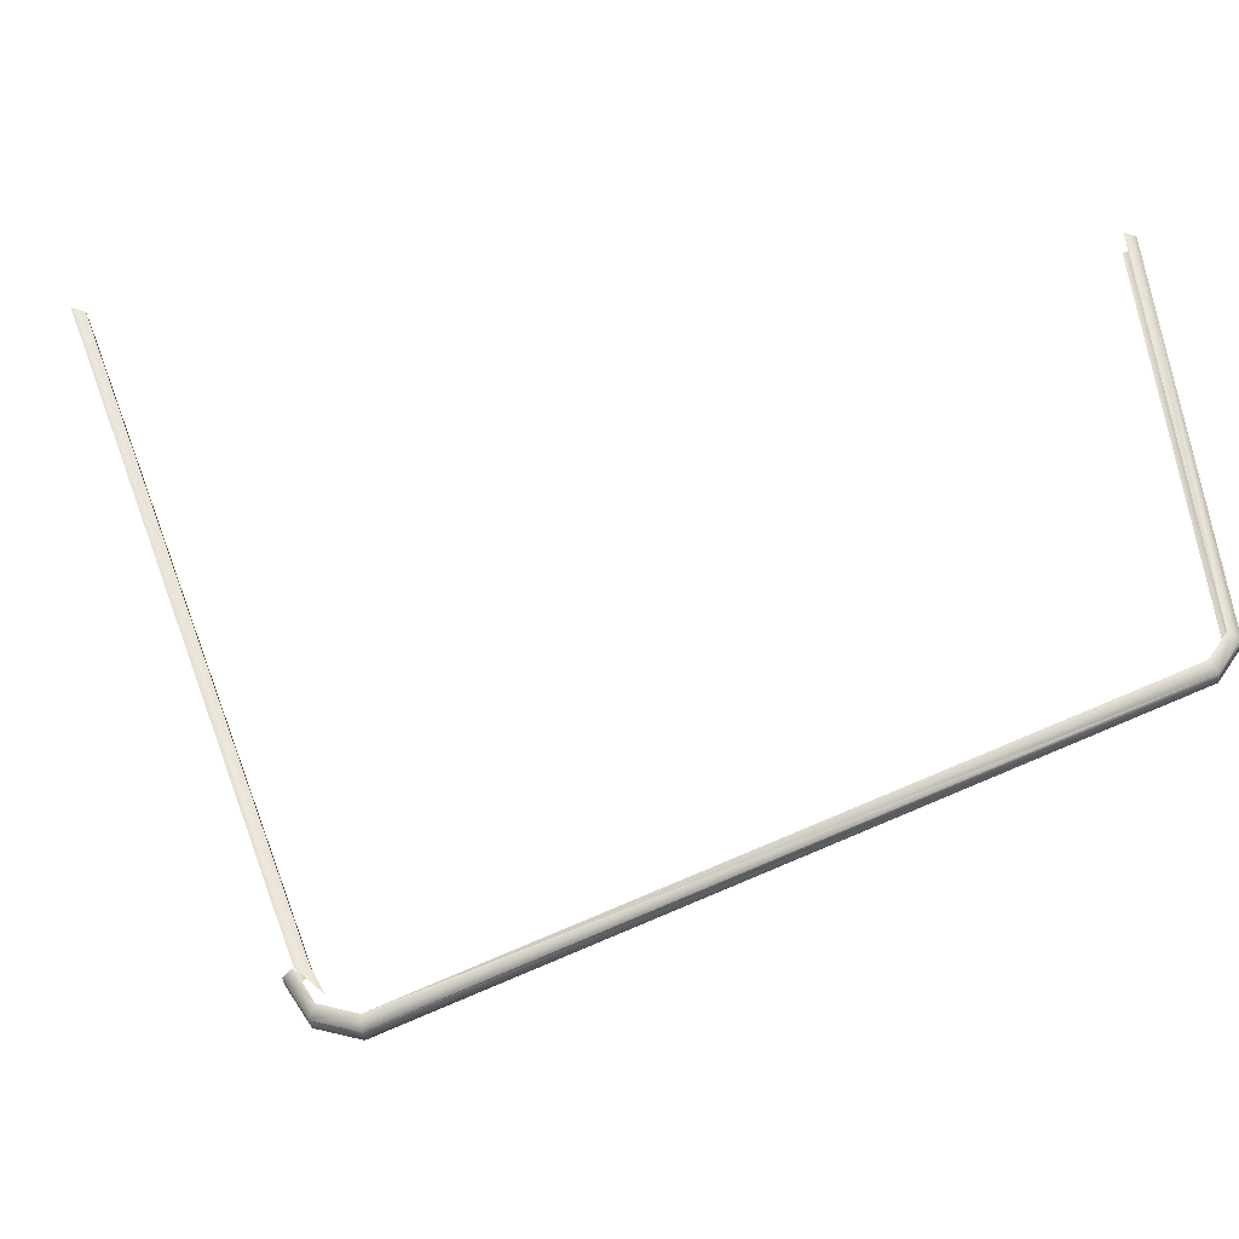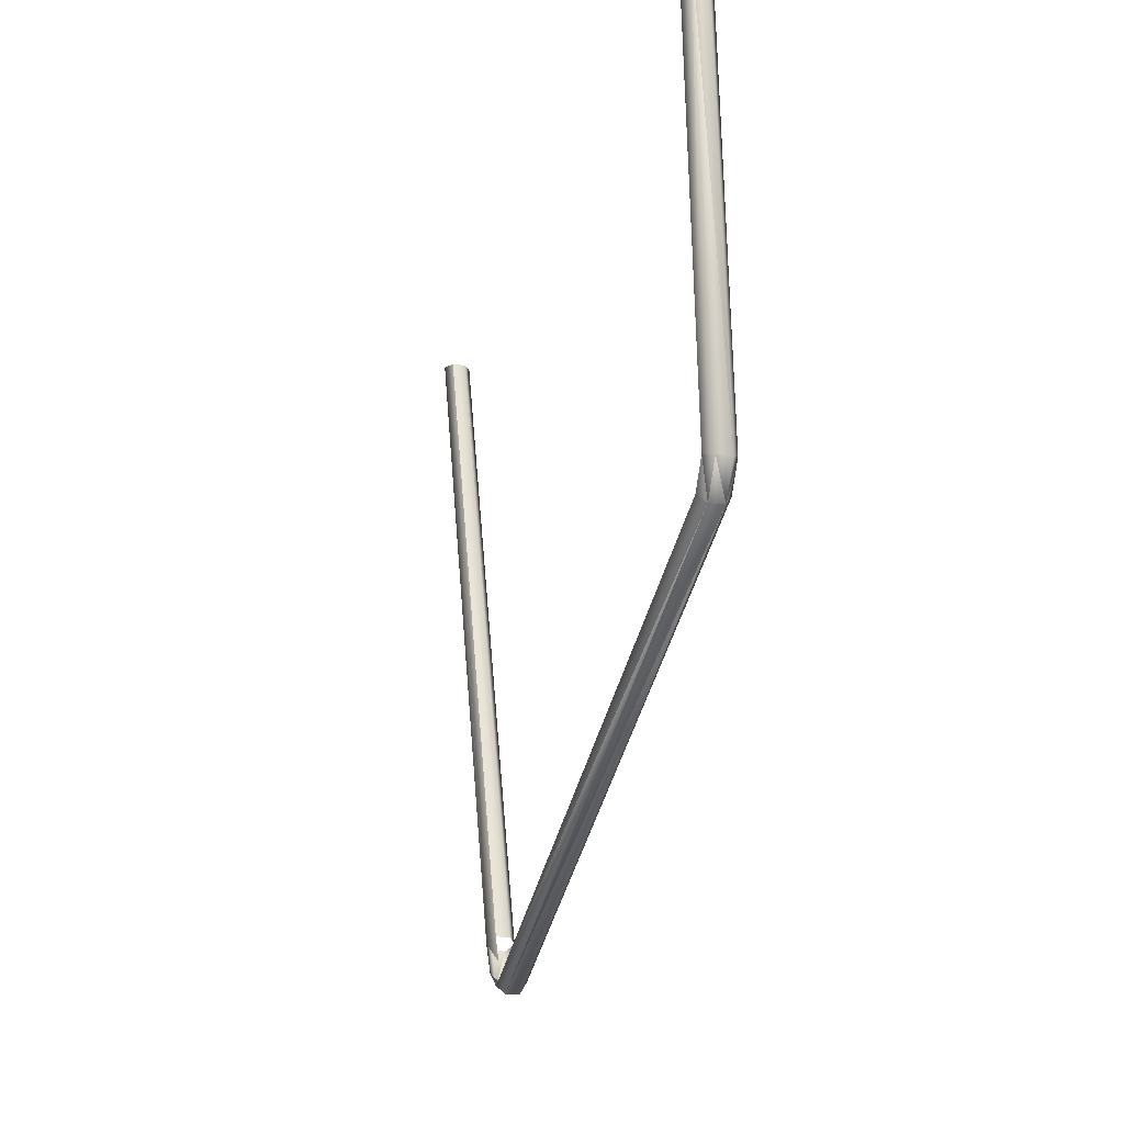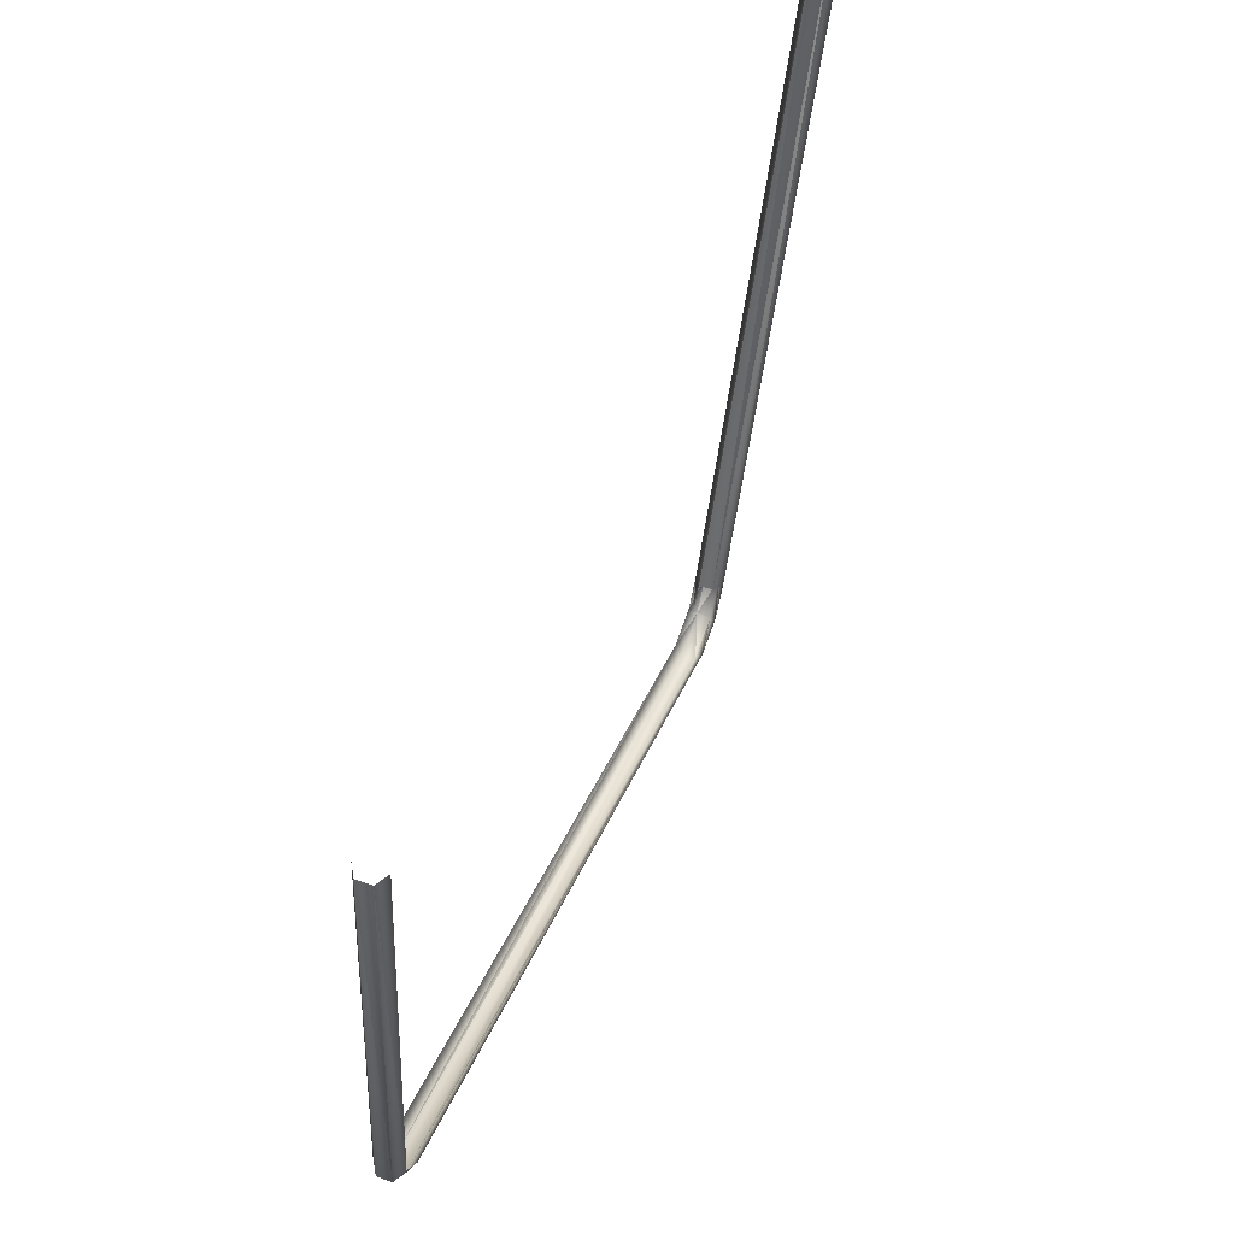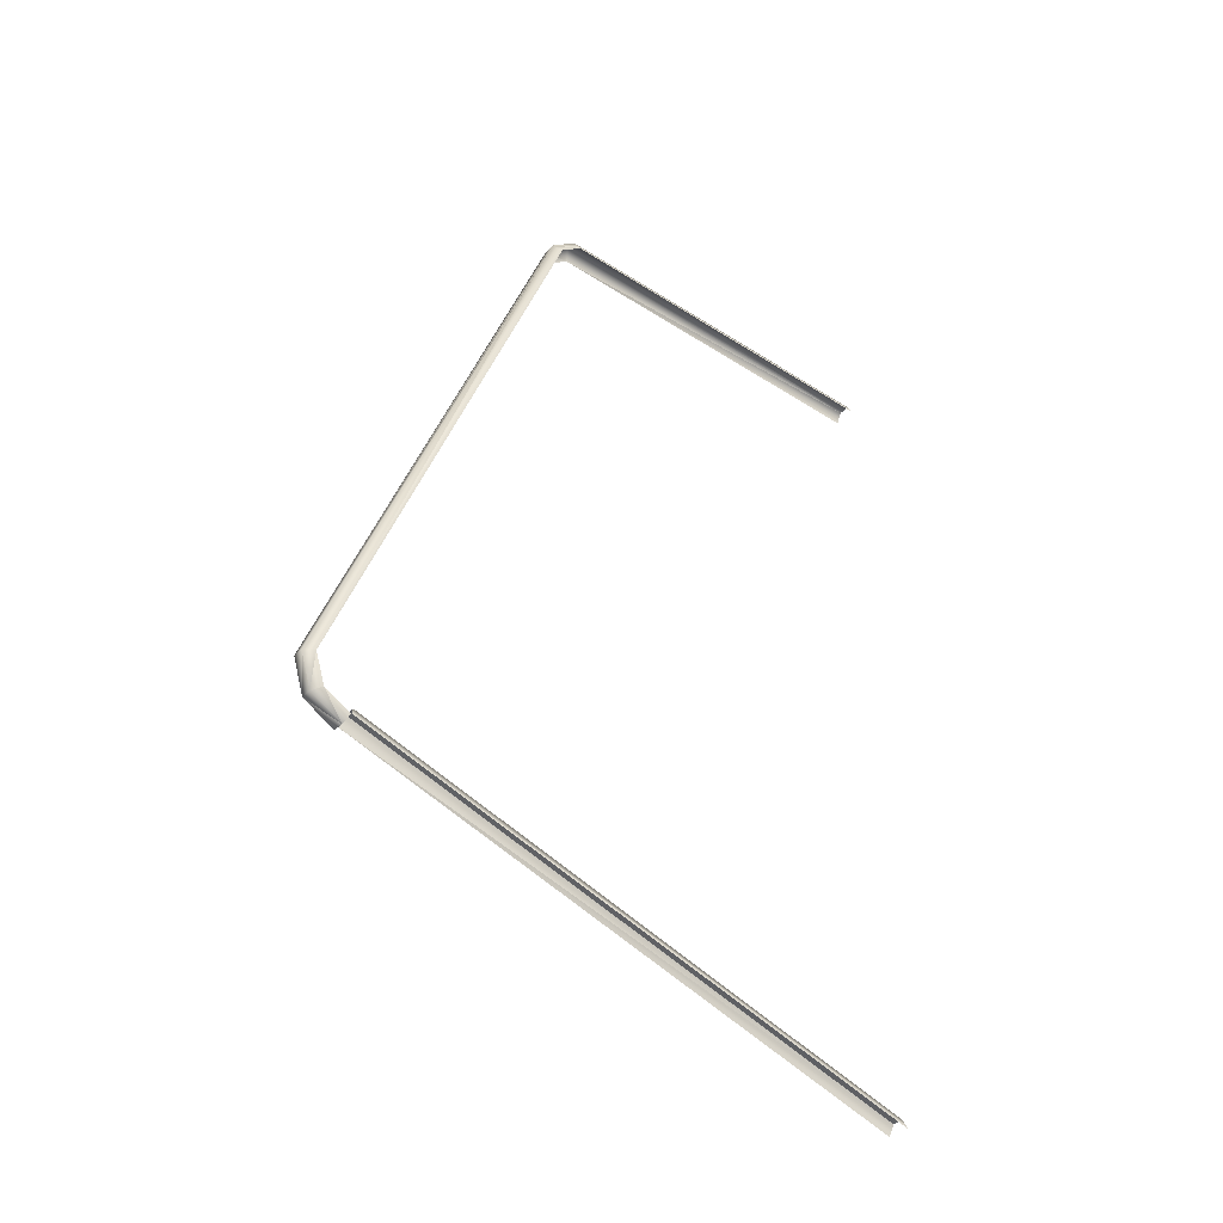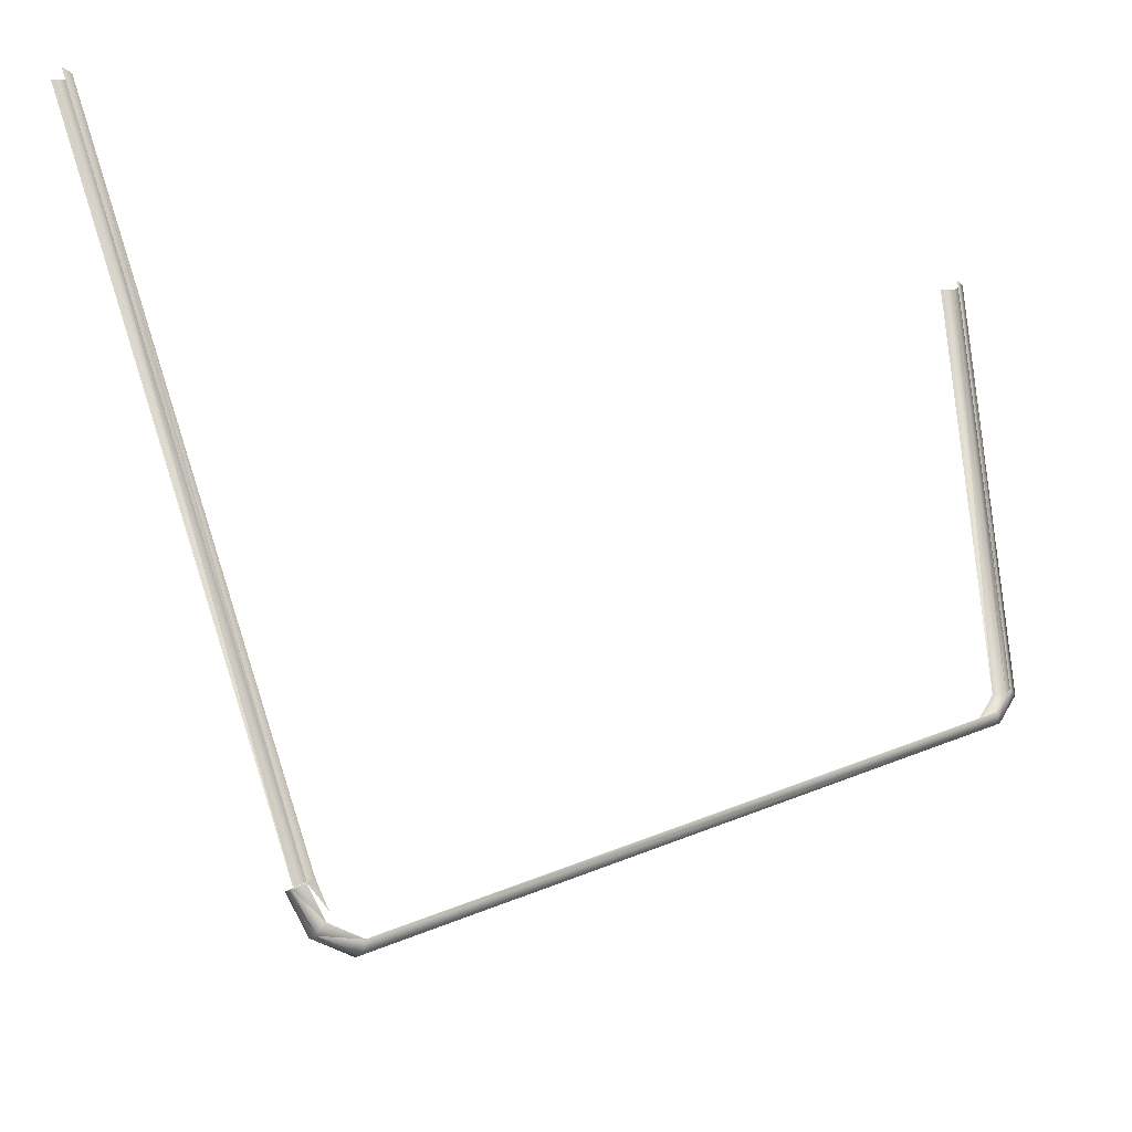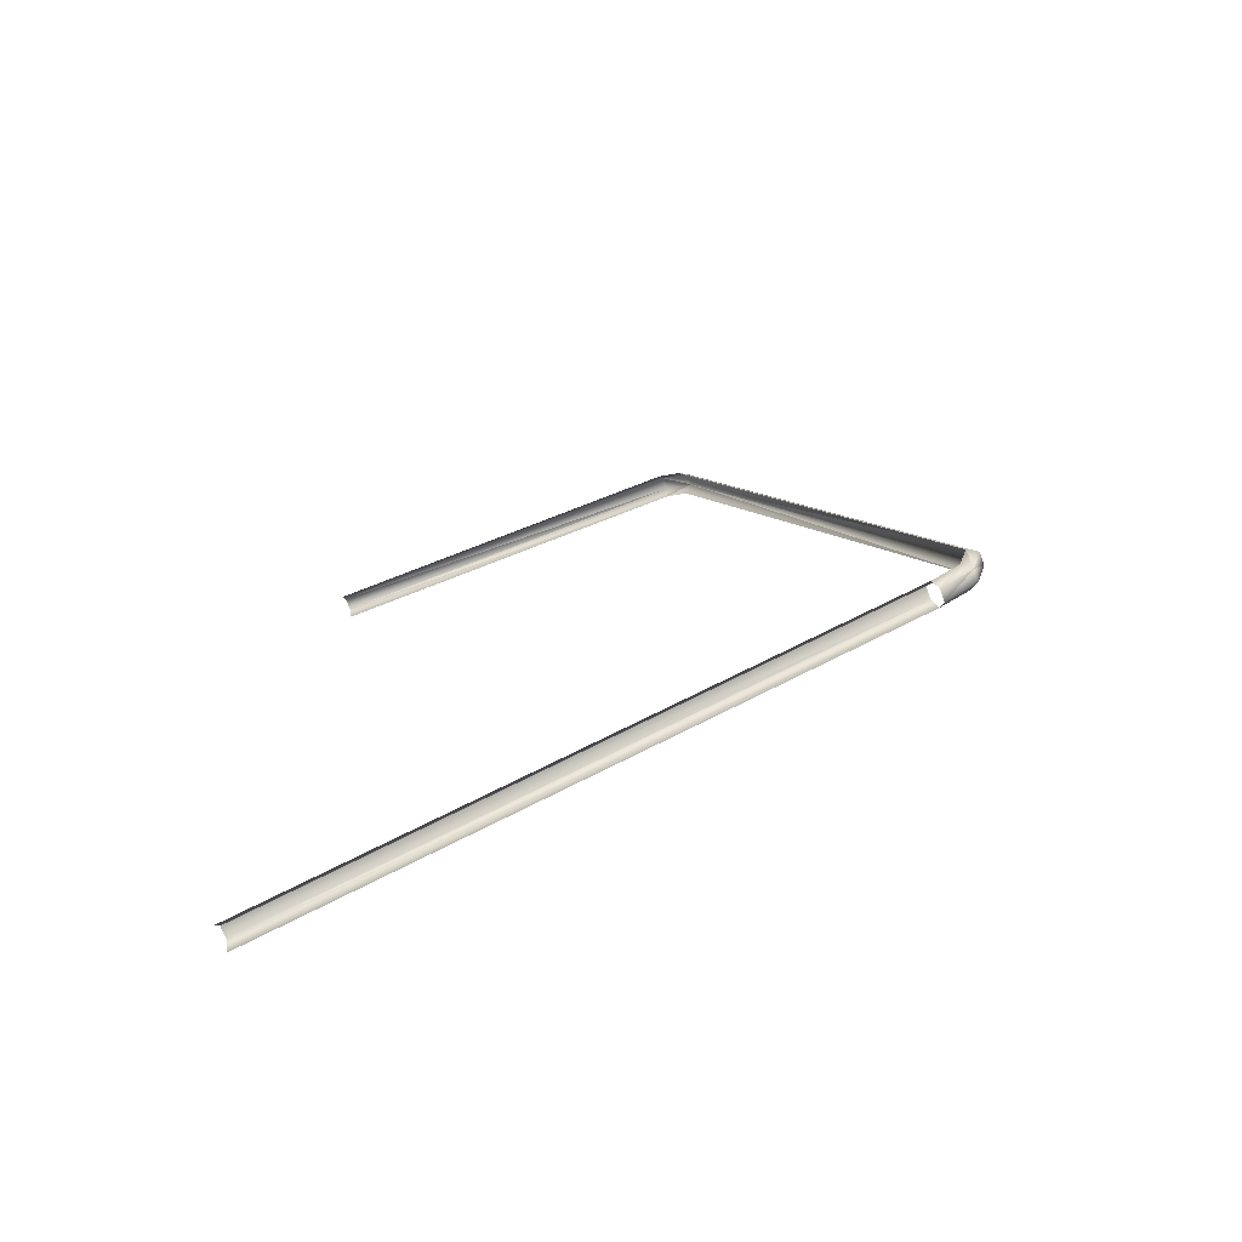
<metadata>
{"format":"obj","ext":"obj","renderer":"f3d","projection":"perspective","resolution":1024,"background":"white","views":[{"elev":-33.9,"azim":96.2,"up":"+Z"},{"elev":-16.2,"azim":166.3,"up":"+Z"},{"elev":58.2,"azim":-159.2,"up":"+Z"},{"elev":-34.3,"azim":-126.6,"up":"+Y"},{"elev":-17.3,"azim":61.2,"up":"+Z"},{"elev":-72.0,"azim":110.1,"up":"+Y"}]}
</metadata>
<code>
o LM_GI_GI6_TriggerLane1
v 1189 8.257e+04 -2.421e+04
v 1189 -3.244e+04 -7.148e+04
v 2378 -3.244e+04 -6.943e+04
v -2378 -3.244e+04 -6.943e+04
v -1189 -3.244e+04 -7.148e+04
v -1189 8.257e+04 -2.421e+04
v -1189 -3.244e+04 -7.148e+04
v 1189 -3.244e+04 -7.148e+04
v -1189 8.257e+04 -2.421e+04
v 2378 8.121e+04 -2.27e+04
v 1189 8.257e+04 -2.421e+04
v 2378 -3.244e+04 -6.943e+04
v -2378 8.121e+04 -2.27e+04
v -2378 -3.244e+04 -6.943e+04
v -1189 8.257e+04 -2.421e+04
v 1189 -3.244e+04 -7.148e+04
v 1189 8.257e+04 -2.421e+04
v -1189 8.257e+04 -2.421e+04
v 1189 -3.991e+04 -6.127e+04
v 1189 -8.212e+04 5.401e+04
v -1189 -3.991e+04 -6.127e+04
v 1189 -3.991e+04 -6.127e+04
v 2378 -4.173e+04 -6.218e+04
v 1189 -8.212e+04 5.401e+04
v -1189 -3.991e+04 -6.127e+04
v -1189 -8.212e+04 5.401e+04
v -2378 -4.173e+04 -6.218e+04
v 1189 -8.212e+04 5.401e+04
v -1189 -8.212e+04 5.401e+04
v -1189 -3.991e+04 -6.127e+04
v 2378 -4.173e+04 -6.218e+04
v 2378 -8.413e+04 5.401e+04
v 1189 -8.212e+04 5.401e+04
v -1189 -8.212e+04 5.401e+04
v -2378 -8.413e+04 5.401e+04
v -2378 -4.173e+04 -6.218e+04
v 1189 -3.991e+04 -6.127e+04
v 1189 -3.762e+04 -6.571e+04
v 2378 -4.173e+04 -6.218e+04
v 2378 -4.173e+04 -6.218e+04
v 2378 -3.859e+04 -6.753e+04
v 1189 -4.345e+04 -6.309e+04
v -2378 -4.173e+04 -6.218e+04
v -1189 -4.345e+04 -6.309e+04
v -2378 -3.859e+04 -6.753e+04
v -1189 -4.345e+04 -6.309e+04
v 1189 -4.345e+04 -6.309e+04
v 1189 -3.955e+04 -6.935e+04
v 2378 -3.859e+04 -6.753e+04
v 2378 -3.244e+04 -6.943e+04
v 1189 -3.955e+04 -6.935e+04
v -2378 -3.859e+04 -6.753e+04
v -1189 -3.955e+04 -6.935e+04
v -2378 -3.244e+04 -6.943e+04
v 2378 -3.859e+04 -6.753e+04
v 1189 -3.955e+04 -6.935e+04
v 1189 -4.345e+04 -6.309e+04
v 2378 -3.244e+04 -6.943e+04
v 1189 -3.244e+04 -7.148e+04
v 1189 -3.955e+04 -6.935e+04
v -1189 -4.345e+04 -6.309e+04
v -1189 -3.955e+04 -6.935e+04
v -2378 -3.859e+04 -6.753e+04
v -1189 -3.955e+04 -6.935e+04
v -1189 -3.244e+04 -7.148e+04
v -2378 -3.244e+04 -6.943e+04
v 1189 -3.955e+04 -6.935e+04
v 1189 -3.244e+04 -7.148e+04
v -1189 -3.244e+04 -7.148e+04
v -1189 -3.955e+04 -6.935e+04
v -1189 -4.345e+04 -6.309e+04
v 1189 -3.955e+04 -6.935e+04
v -1189 -3.955e+04 -6.935e+04
v 1189 -3.955e+04 -6.935e+04
v -1189 -3.244e+04 -7.148e+04
v 1189 8.615e+04 -1.892e+04
v 2378 8.417e+04 -1.836e+04
v 1189 7.921e+04 5.401e+04
v -2378 8.417e+04 -1.836e+04
v -1189 8.615e+04 -1.892e+04
v -1189 7.921e+04 5.401e+04
v -1189 8.615e+04 -1.892e+04
v 1189 8.615e+04 -1.892e+04
v 1189 7.921e+04 5.401e+04
v 2378 8.121e+04 -2.27e+04
v 2378 8.417e+04 -1.836e+04
v 1189 8.257e+04 -2.421e+04
v -2378 8.121e+04 -2.27e+04
v -1189 8.257e+04 -2.421e+04
v -2378 8.417e+04 -1.836e+04
v -1189 8.257e+04 -2.421e+04
v 1189 8.257e+04 -2.421e+04
v 1189 8.615e+04 -1.892e+04
v 2378 8.417e+04 -1.836e+04
v 1189 8.615e+04 -1.892e+04
v 1189 8.257e+04 -2.421e+04
v -1189 8.257e+04 -2.421e+04
v -1189 8.615e+04 -1.892e+04
v -2378 8.417e+04 -1.836e+04
v 2378 8.417e+04 -1.836e+04
v 2378 7.719e+04 5.401e+04
v 1189 7.921e+04 5.401e+04
v -2378 7.719e+04 5.401e+04
v -2378 8.417e+04 -1.836e+04
v -1189 7.921e+04 5.401e+04
v -1189 8.615e+04 -1.892e+04
v -1189 8.257e+04 -2.421e+04
v 1189 8.615e+04 -1.892e+04
v -1189 7.921e+04 5.401e+04
v -1189 8.615e+04 -1.892e+04
v 1189 7.921e+04 5.401e+04
f 3 2 1
f 6 5 4
f 9 8 7
f 12 11 10
f 15 14 13
f 18 17 16
f 21 20 19
f 24 23 22
f 27 26 25
f 30 29 28
f 33 32 31
f 36 35 34
f 39 38 37
f 42 41 40
f 45 44 43
f 48 47 46
f 51 50 49
f 54 53 52
f 57 56 55
f 60 59 58
f 63 62 61
f 66 65 64
f 69 68 67
f 72 71 70
f 75 74 73
f 78 77 76
f 81 80 79
f 84 83 82
f 87 86 85
f 90 89 88
f 93 92 91
f 96 95 94
f 99 98 97
f 102 101 100
f 105 104 103
f 108 107 106
f 111 110 109

</code>
